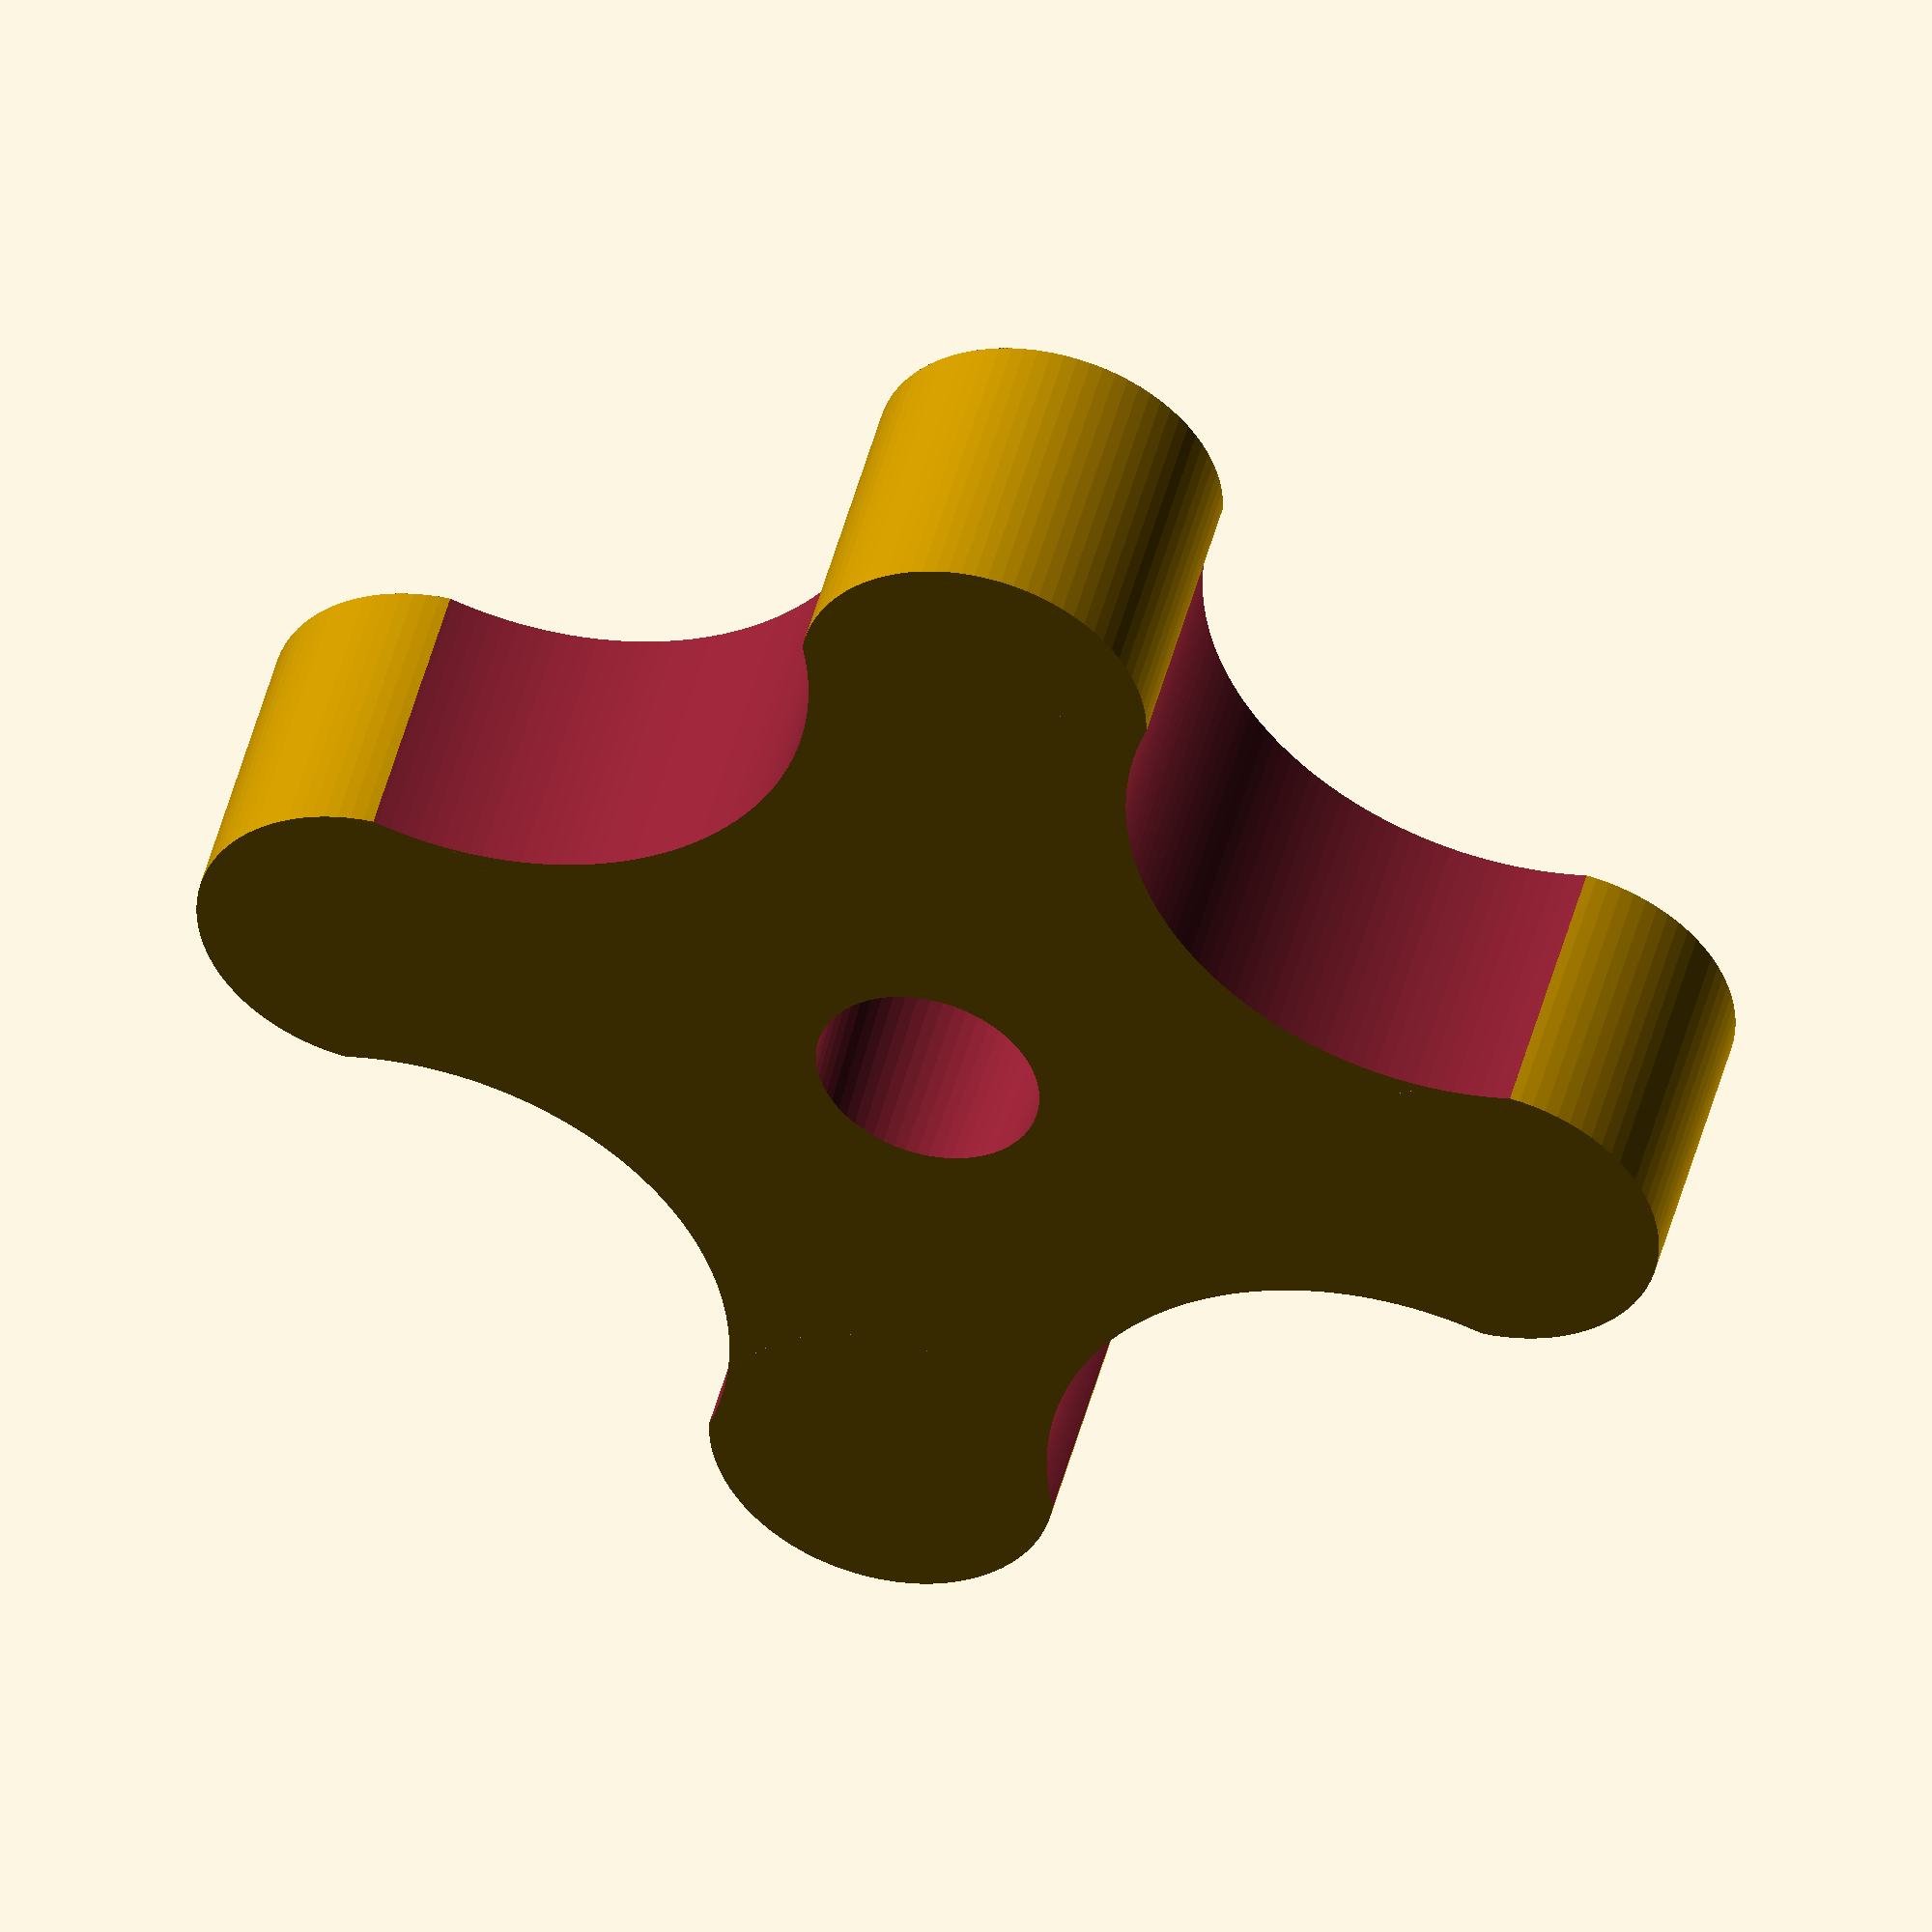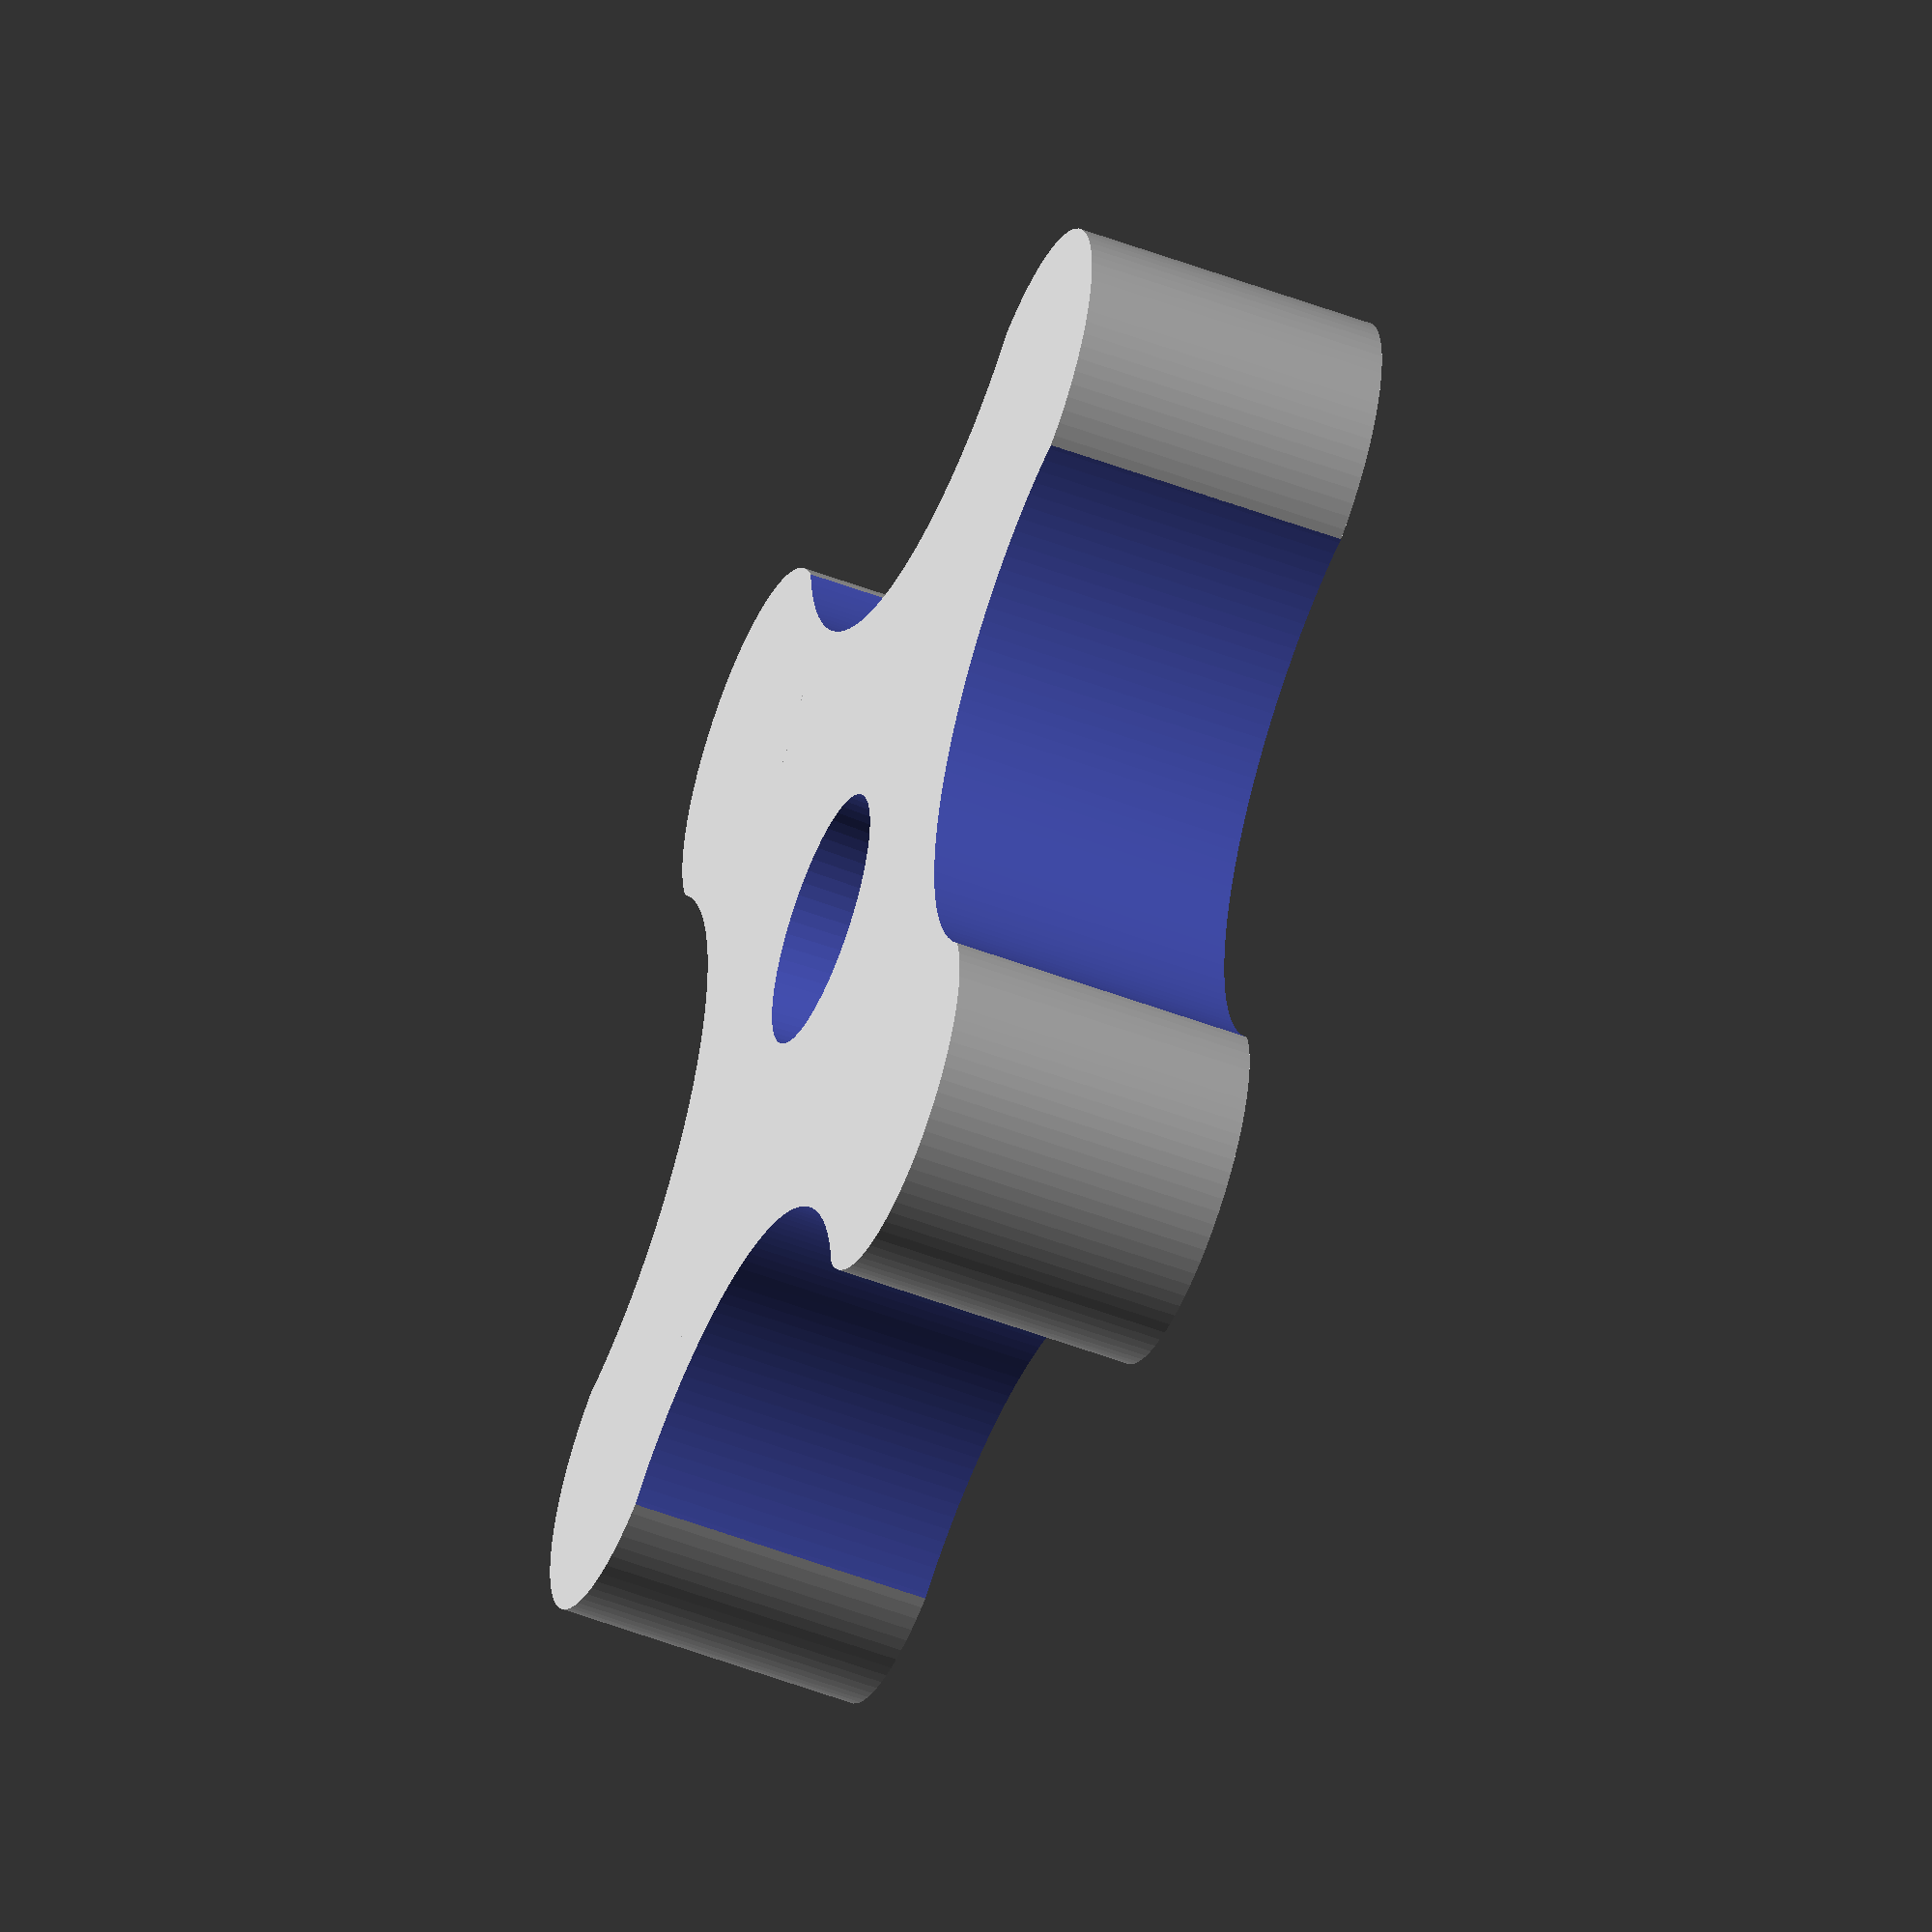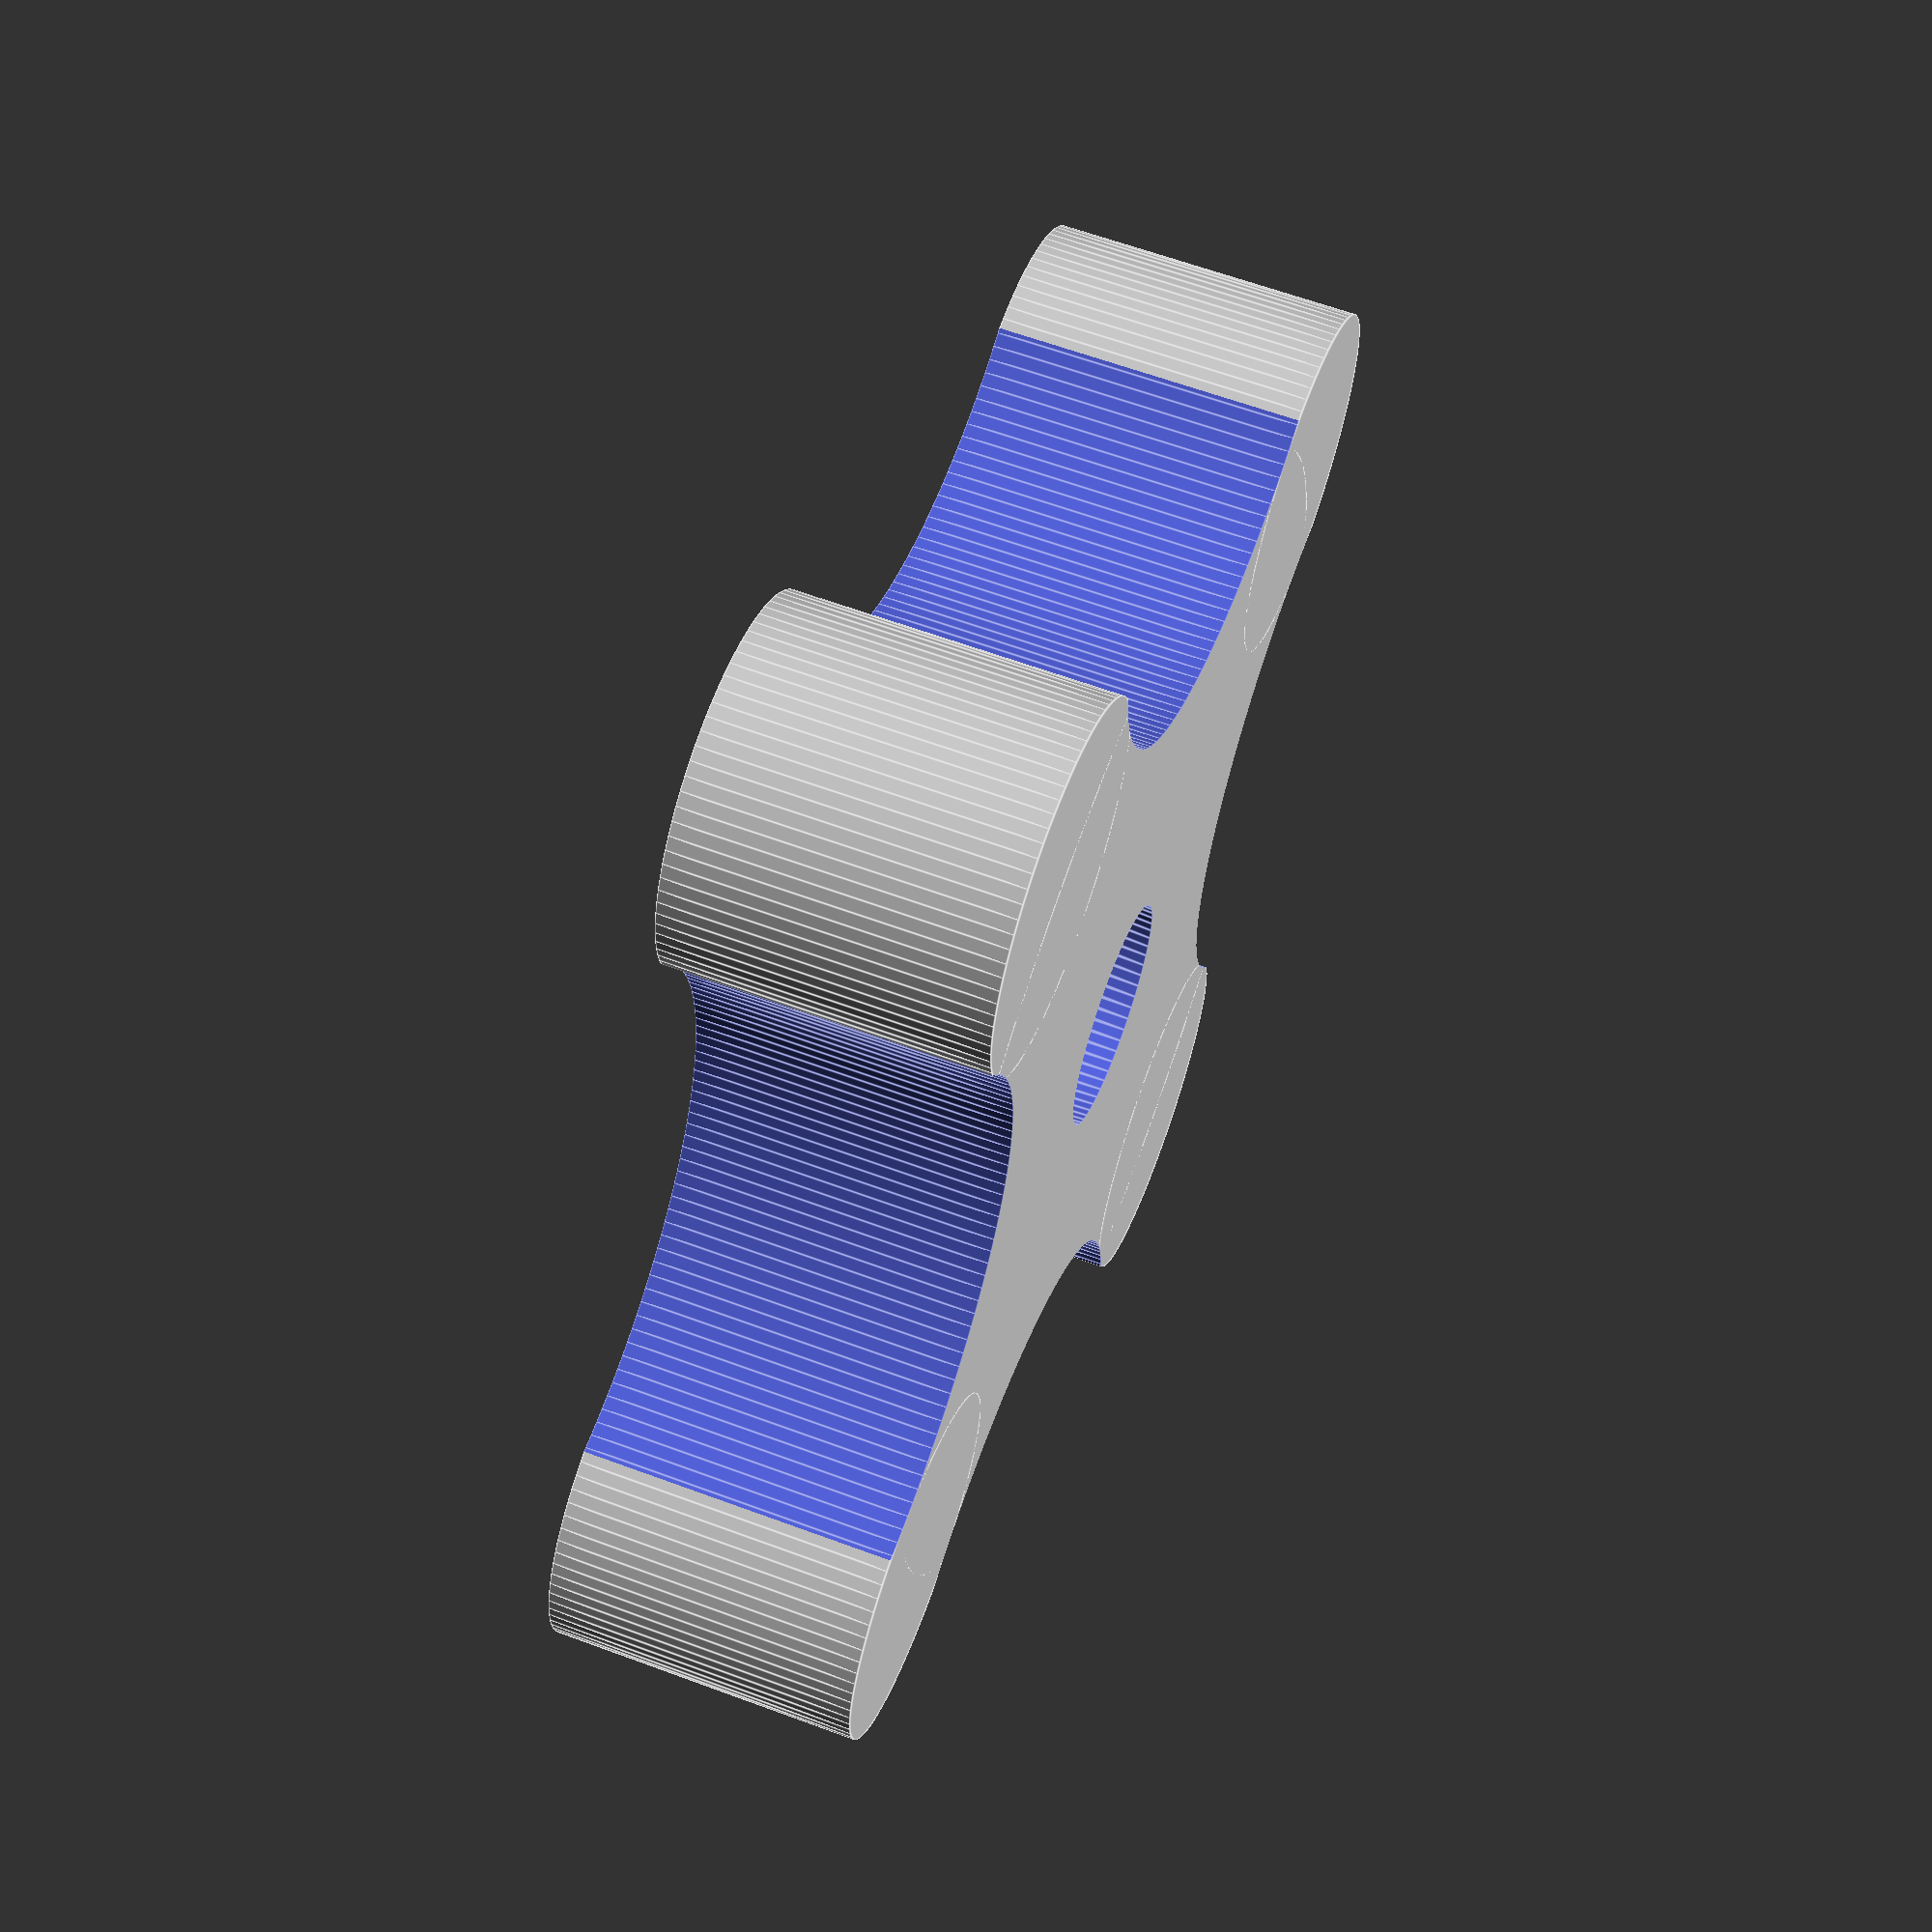
<openscad>
$fs=0.35;
$fa=1;

function arclawcos(a,b,c) = acos((a*a+b*b-c*c)/2/a/b);

tol = 0.01;
nthumb = 4;
thumb = 17;
// no larger than 44/2
bigr = 15;
h=8;
ht = h+tol*2;
//axle1 = 6/2; // 1/4" = 6.35mm
//axle2 = 7/2;
axle1 = 6.7/2;
axle2 = 5.9/2;
off=3;
rinc = 360/nthumb;
thumbdeg = arclawcos(bigr, bigr+(thumb/2-off), thumb);
rdeg = rinc - thumbdeg;
round =  bigr *sin(rdeg/2);
echo ("roff=",round*cos(rdeg/2), "round=",round);
roff=0;
//roff = round*sin(rdeg/2);
roff = round-round*cos(rdeg/2);

// old hand picked values
////round = 9/2;
////roff=1.8;

echo ("thumbdeg=",thumbdeg, "rdeg=",rinc-thumbdeg);

tophath = 3;
//tophatr = bigr;
tophatr=0;

difference(){
  union() {
    // center
    cylinder(r=bigr, h=h);
    // round ends
    for (i=[0:nthumb]){
      rotate([0,0,rinc*i+rinc/2])
	translate([bigr-roff,0,0])
	cylinder(r=round, h=h);
    }
  }
  // cut out
  for  (i=[0:nthumb]){
    rotate([0,0,rinc*i])
      translate([bigr+off,0,-tol]){
      cylinder(r=thumb/2, h=ht);
//%      cylinder(r=thumb/2, h=ht);
    }      
  }
  // center hole
  translate([0,0,-tol])
    cylinder(r1=axle1, r2=axle2, h=ht);
}
// top hat
if (tophatr>0){
  translate([0,0,h]) intersection() {
     translate([-tophatr, -tophatr, 0]) cube([tophatr*2,tophatr*2,tophath]);
     translate([0,0,-tophatr+tophath]) sphere(r=tophatr);
  }
}

</openscad>
<views>
elev=312.6 azim=319.7 roll=14.2 proj=o view=solid
elev=233.5 azim=64.4 roll=292.0 proj=o view=wireframe
elev=118.2 azim=207.4 roll=249.3 proj=p view=edges
</views>
